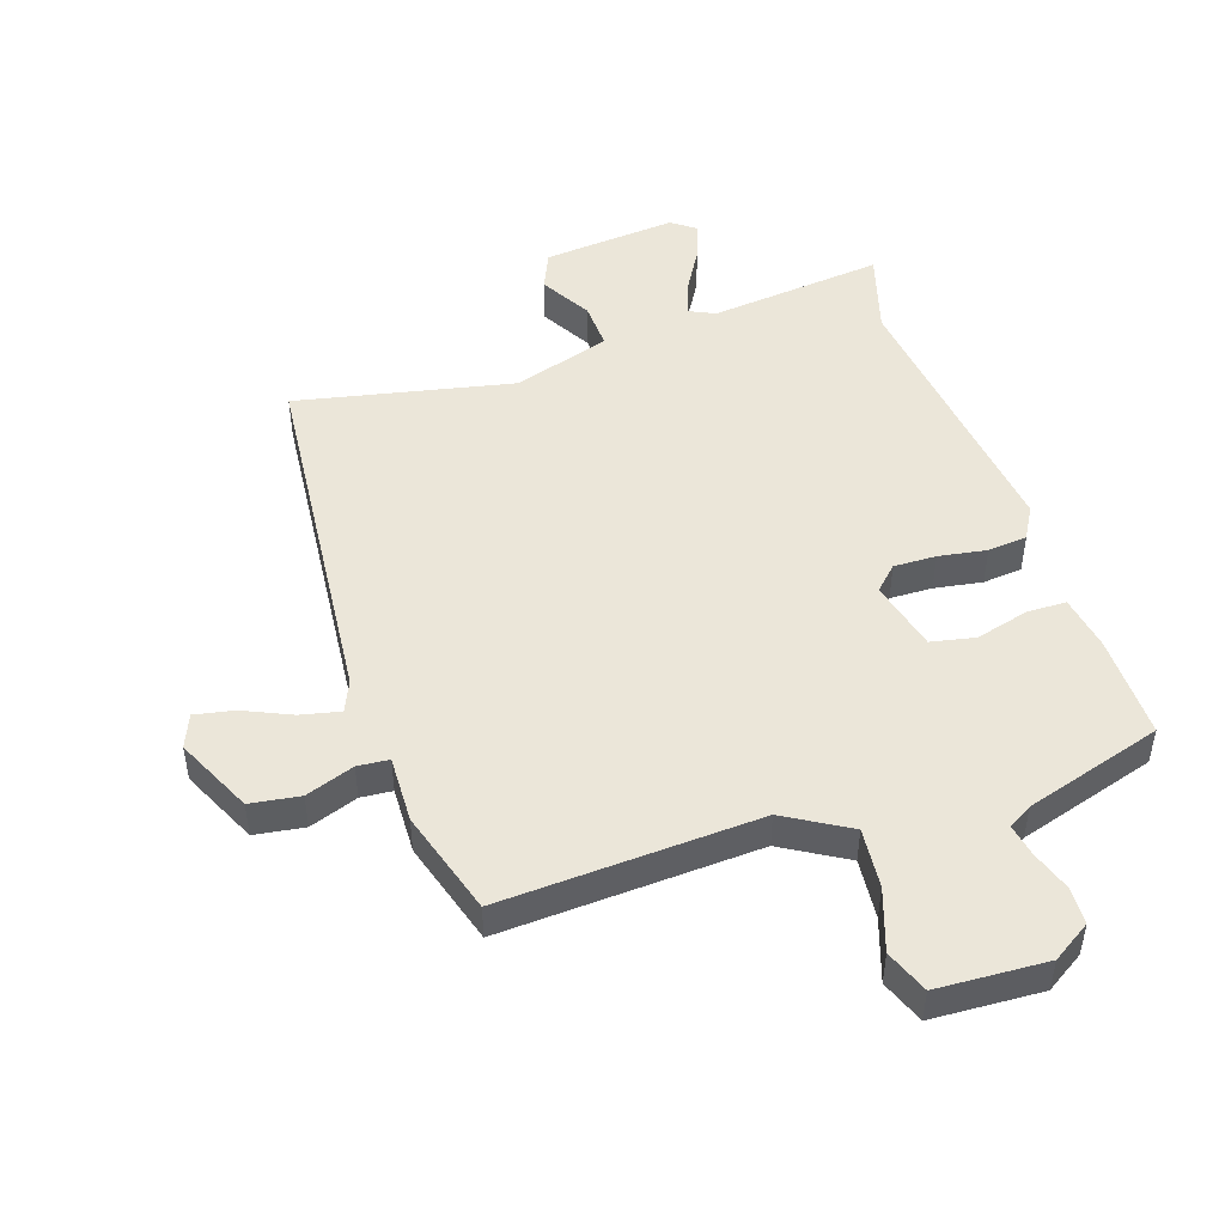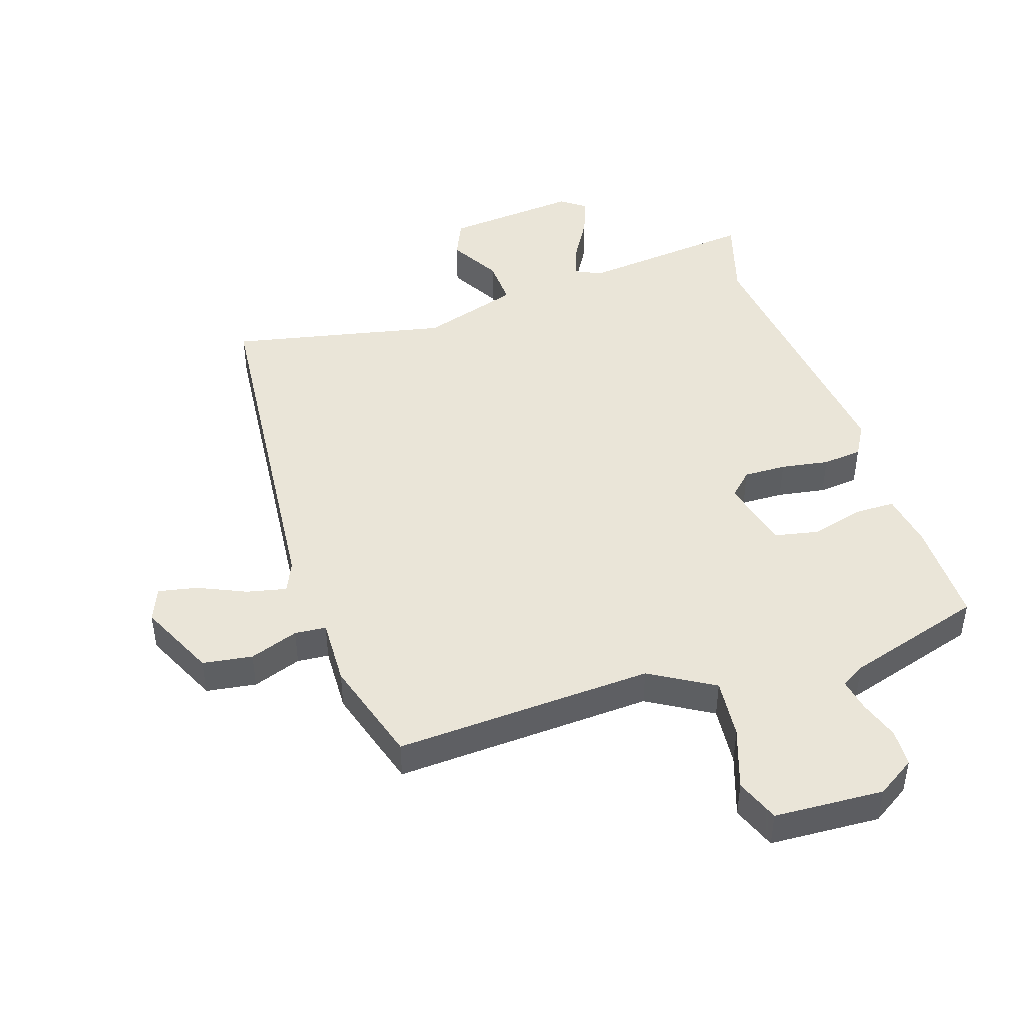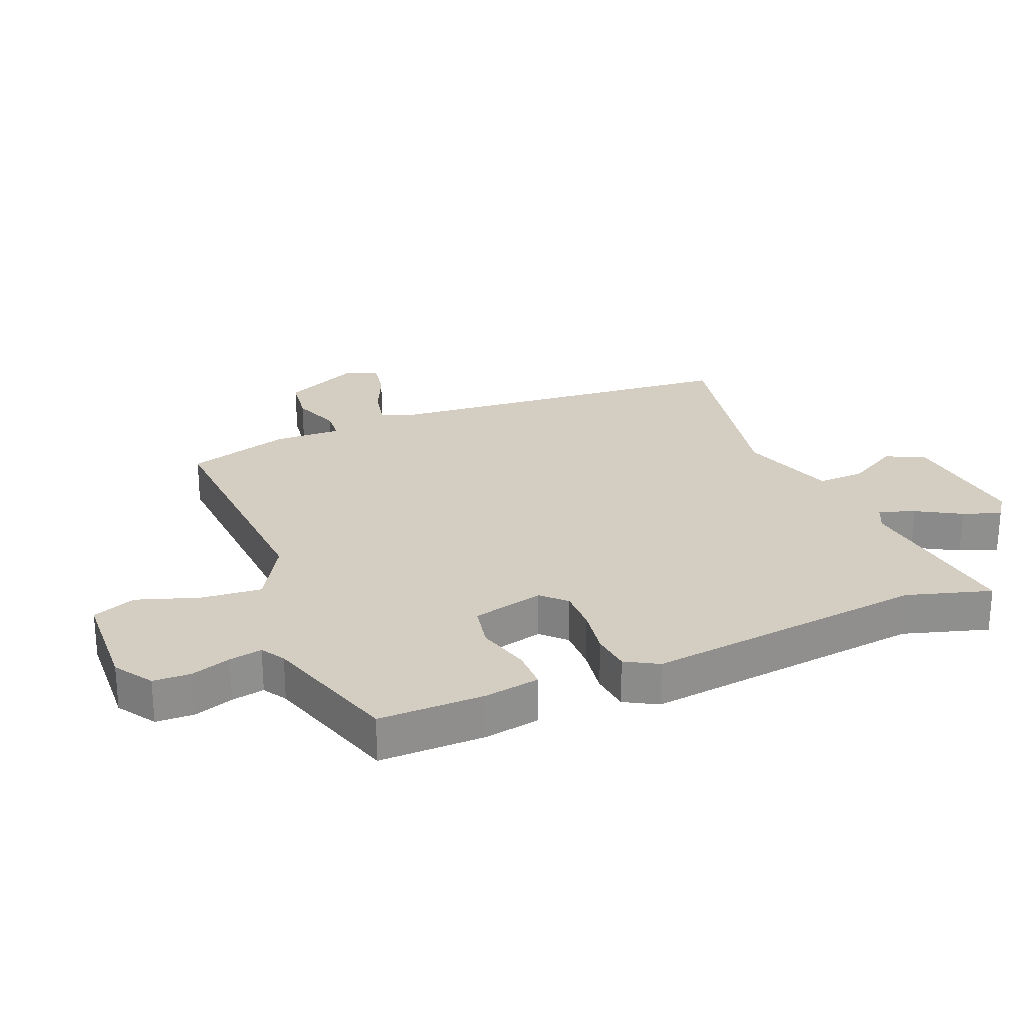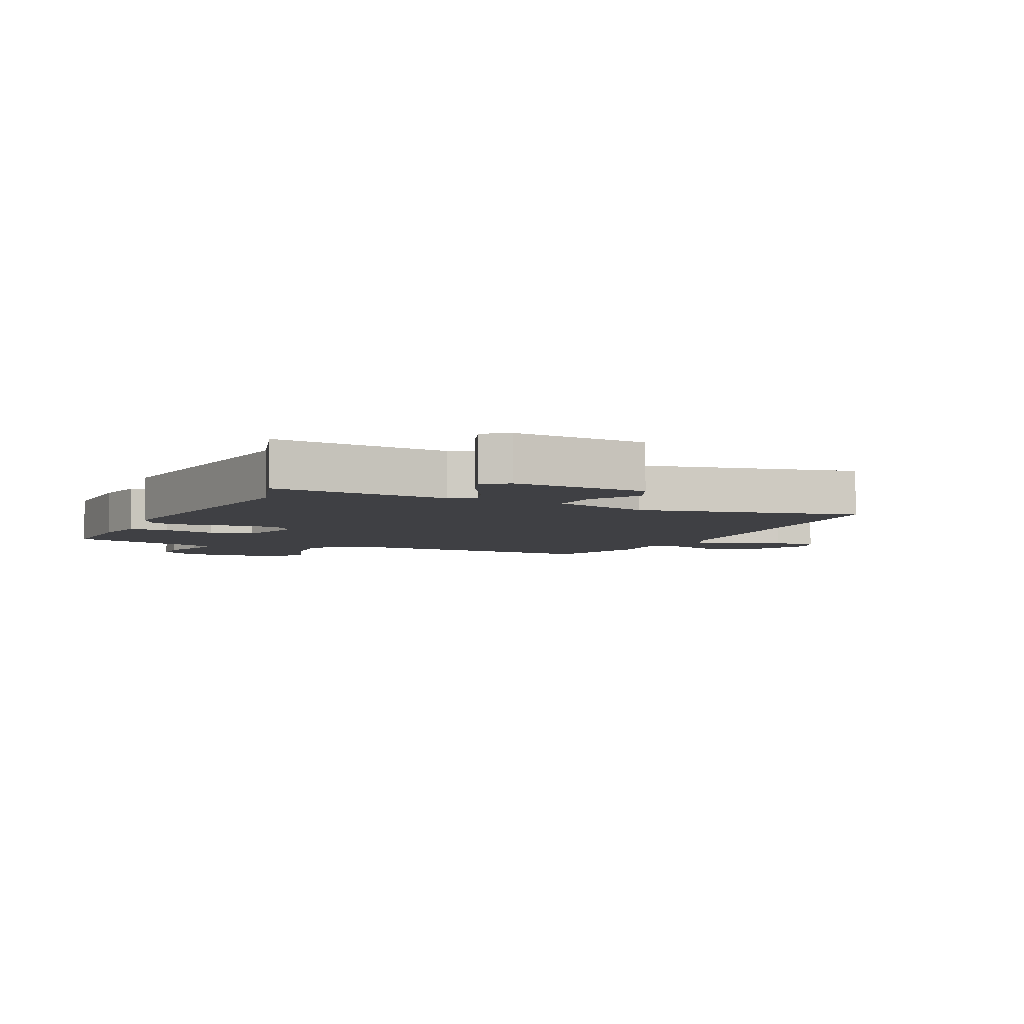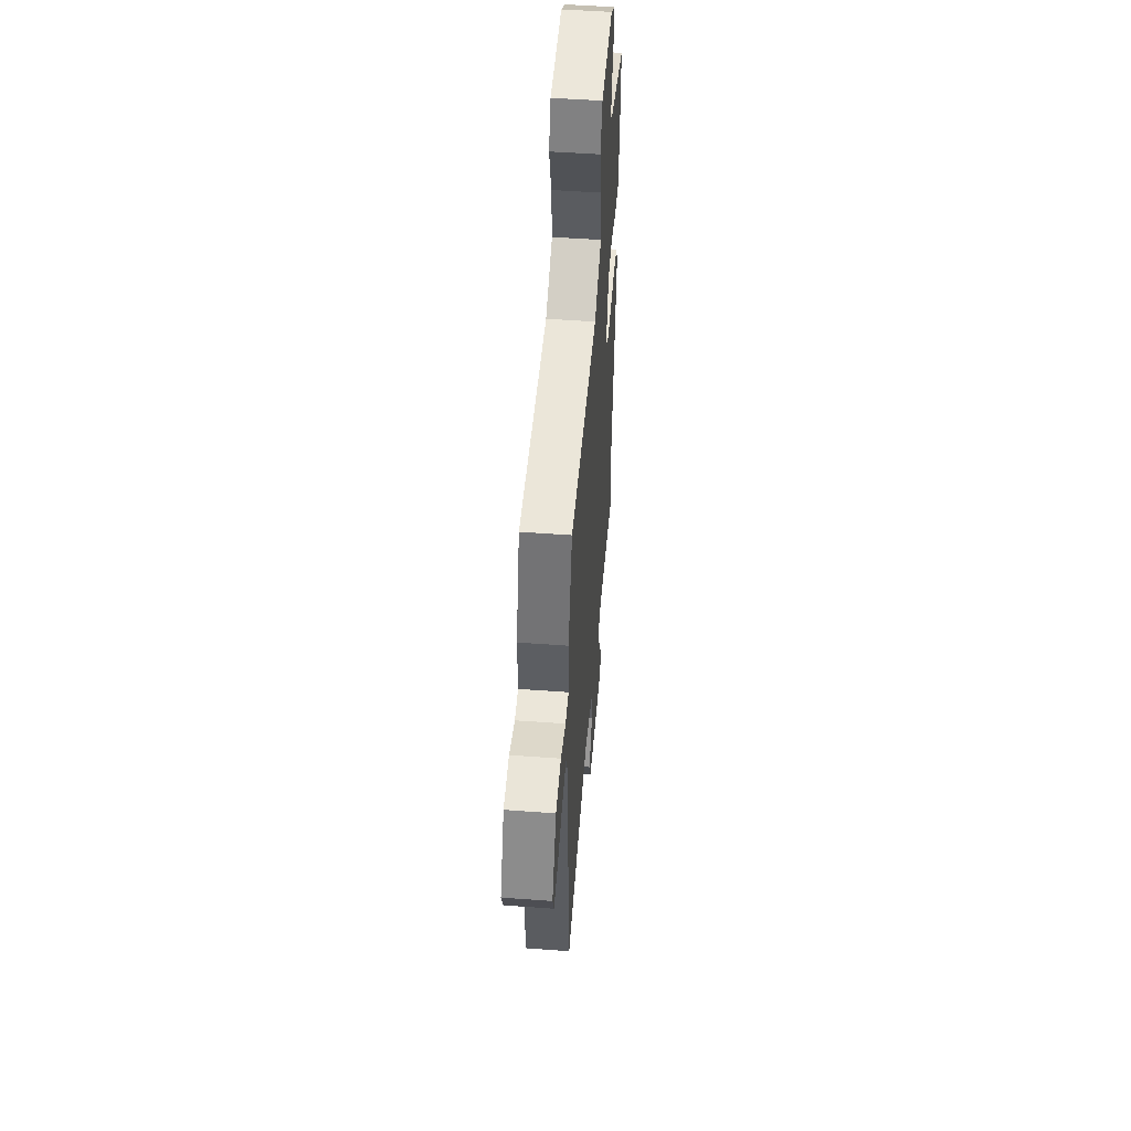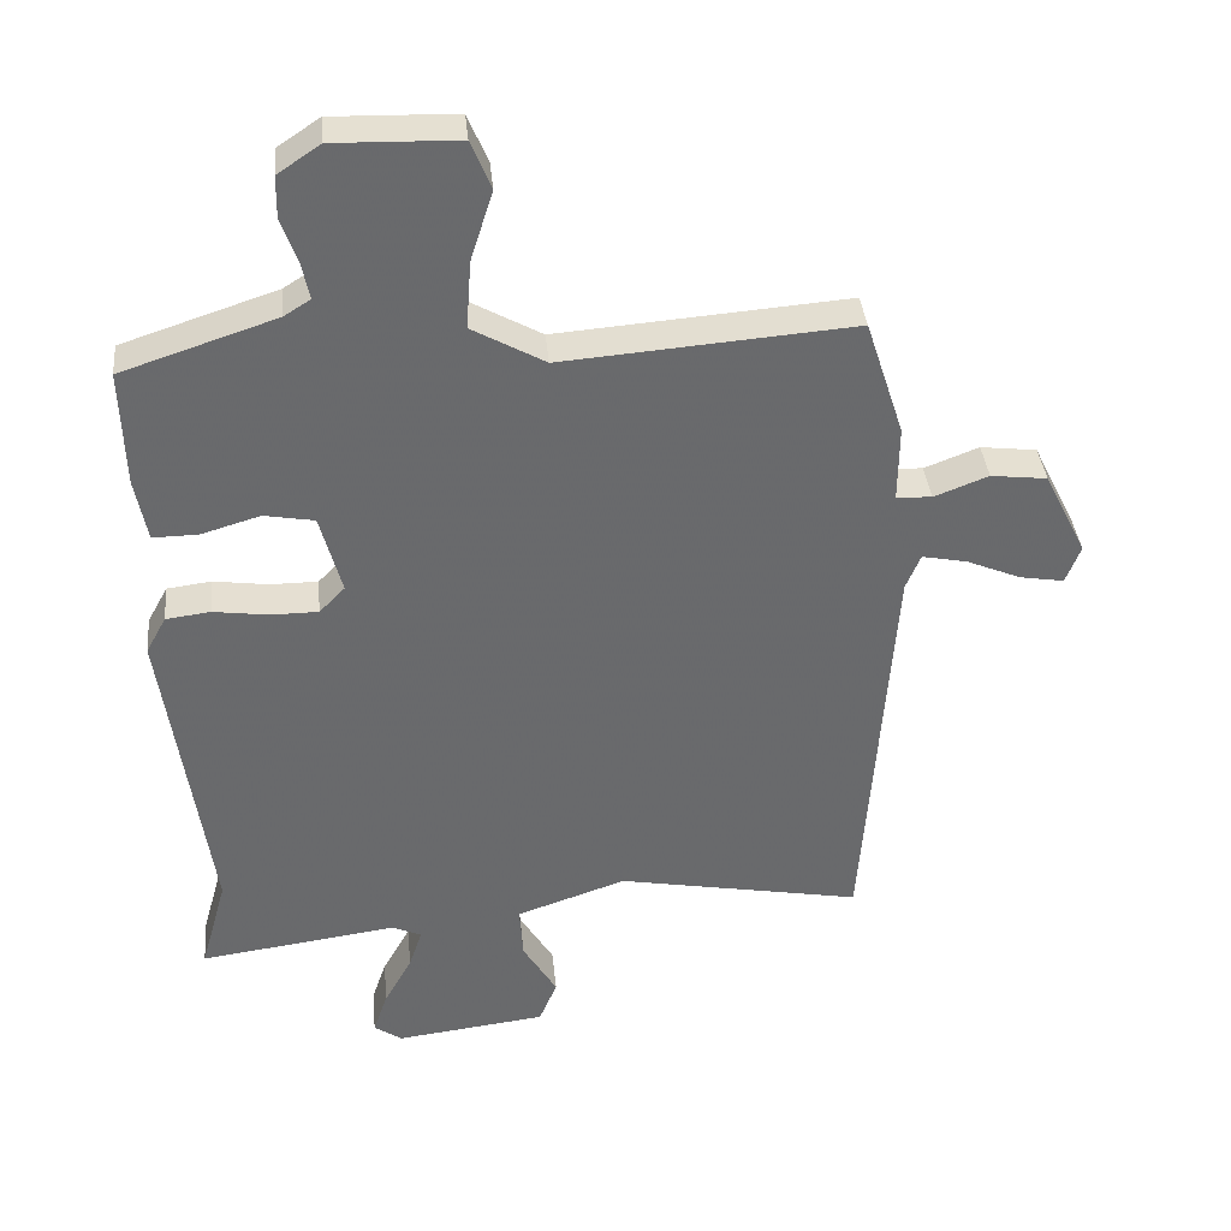
<metadata>
{"format":"obj","ext":"obj","renderer":"f3d","projection":"perspective","resolution":1024,"background":"white","views":[{"elev":47.9,"azim":-17.1,"up":"+Y"},{"elev":45.2,"azim":-16.8,"up":"+Y"},{"elev":25.1,"azim":68.6,"up":"+Y"},{"elev":-5.0,"azim":156.4,"up":"+Y"},{"elev":51.6,"azim":-85.4,"up":"+Z"},{"elev":37.5,"azim":174.4,"up":"+Z"}]}
</metadata>
<code>
v 0.545 0.07 0.469
v 0.54 0.07 0.299
v 0.523 0.07 0.209
v 0.458 0.07 0.21
v 0.373 0.07 0.235
v 0.301 0.07 0.222
v 0.27 0.07 0.106
v 0.307 0.07 0.068
v 0.376 0.07 0.068
v 0.454 0.07 0.079
v 0.518 0.07 0.071
v 0.547 0.07 0.018
v 0.483 0.07 -0.439
v 0.521 0.07 -0.576
v 0.236 0.07 -0.538
v 0.194 0.07 -0.557
v 0.213 0.07 -0.615
v 0.253 0.07 -0.687
v 0.274 0.07 -0.749
v 0.234 0.07 -0.777
v 0.016 0.07 -0.751
v -0.01 0.07 -0.688
v 0.039 0.07 -0.606
v 0.044 0.07 -0.528
v -0.114 0.07 -0.474
v -0.468 0.07 -0.54
v -0.51 0.07 0.051
v -0.531 0.07 0.102
v -0.596 0.07 0.089
v -0.674 0.07 0.056
v -0.738 0.07 0.045
v -0.759 0.07 0.1
v -0.698 0.07 0.223
v -0.617 0.07 0.233
v -0.539 0.07 0.203
v -0.488 0.07 0.206
v -0.489 0.07 0.315
v -0.434 0.07 0.484
v -0.016 0.07 0.452
v 0.089 0.07 0.511
v 0.082 0.07 0.609
v 0.05 0.07 0.71
v 0.079 0.07 0.78
v 0.257 0.07 0.785
v 0.318 0.07 0.744
v 0.319 0.07 0.683
v 0.296 0.07 0.619
v 0.285 0.07 0.566
v 0.323 0.07 0.542
v 0.545 0 0.469
v 0.54 0 0.299
v 0.523 0 0.209
v 0.458 0 0.21
v 0.373 0 0.235
v 0.301 0 0.222
v 0.27 0 0.106
v 0.307 0 0.068
v 0.376 0 0.068
v 0.454 0 0.079
v 0.518 0 0.071
v 0.547 0 0.018
v 0.483 0 -0.439
v 0.521 0 -0.576
v 0.236 0 -0.538
v 0.194 0 -0.557
v 0.213 0 -0.615
v 0.253 0 -0.687
v 0.274 0 -0.749
v 0.234 0 -0.777
v 0.016 0 -0.751
v -0.01 0 -0.688
v 0.039 0 -0.606
v 0.044 0 -0.528
v -0.114 0 -0.474
v -0.468 0 -0.54
v -0.51 0 0.051
v -0.531 0 0.102
v -0.596 0 0.089
v -0.674 0 0.056
v -0.738 0 0.045
v -0.759 0 0.1
v -0.698 0 0.223
v -0.617 0 0.233
v -0.539 0 0.203
v -0.488 0 0.206
v -0.489 0 0.315
v -0.434 0 0.484
v -0.016 0 0.452
v 0.089 0 0.511
v 0.082 0 0.609
v 0.05 0 0.71
v 0.079 0 0.78
v 0.257 0 0.785
v 0.318 0 0.744
v 0.319 0 0.683
v 0.296 0 0.619
v 0.285 0 0.566
v 0.323 0 0.542
f 44 45 46 47
f 44 47 48
f 41 42 43 44
f 40 41 44 48
f 39 40 48 49
f 36 37 38 39
f 32 33 34 35
f 32 35 36
f 29 30 31 32
f 28 29 32 36
f 27 28 36 39
f 25 26 27 39
f 20 21 22 23
f 20 23 24
f 17 18 19 20
f 16 17 20 24
f 15 16 24 25
f 13 14 15 25
f 9 10 11 12
f 8 9 12 13
f 7 8 13 25
f 2 3 4 5
f 2 5 6
f 1 2 6
f 49 1 6
f 25 39 49
f 6 7 25 49
f 96 95 94 93
f 97 96 93
f 93 92 91 90
f 97 93 90 89
f 98 97 89 88
f 88 87 86 85
f 84 83 82 81
f 85 84 81
f 81 80 79 78
f 85 81 78 77
f 88 85 77 76
f 88 76 75 74
f 72 71 70 69
f 73 72 69
f 69 68 67 66
f 73 69 66 65
f 74 73 65 64
f 74 64 63 62
f 61 60 59 58
f 62 61 58 57
f 74 62 57 56
f 54 53 52 51
f 55 54 51
f 55 51 50
f 55 50 98
f 98 88 74
f 98 74 56 55
f 1 50 51 2
f 2 51 52 3
f 3 52 53 4
f 4 53 54 5
f 5 54 55 6
f 6 55 56 7
f 7 56 57 8
f 8 57 58 9
f 9 58 59 10
f 10 59 60 11
f 11 60 61 12
f 12 61 62 13
f 13 62 63 14
f 14 63 64 15
f 15 64 65 16
f 16 65 66 17
f 17 66 67 18
f 18 67 68 19
f 19 68 69 20
f 20 69 70 21
f 21 70 71 22
f 22 71 72 23
f 23 72 73 24
f 24 73 74 25
f 25 74 75 26
f 26 75 76 27
f 27 76 77 28
f 28 77 78 29
f 29 78 79 30
f 30 79 80 31
f 31 80 81 32
f 32 81 82 33
f 33 82 83 34
f 34 83 84 35
f 35 84 85 36
f 36 85 86 37
f 37 86 87 38
f 38 87 88 39
f 39 88 89 40
f 40 89 90 41
f 41 90 91 42
f 42 91 92 43
f 43 92 93 44
f 44 93 94 45
f 45 94 95 46
f 46 95 96 47
f 47 96 97 48
f 48 97 98 49
f 49 98 50 1

</code>
